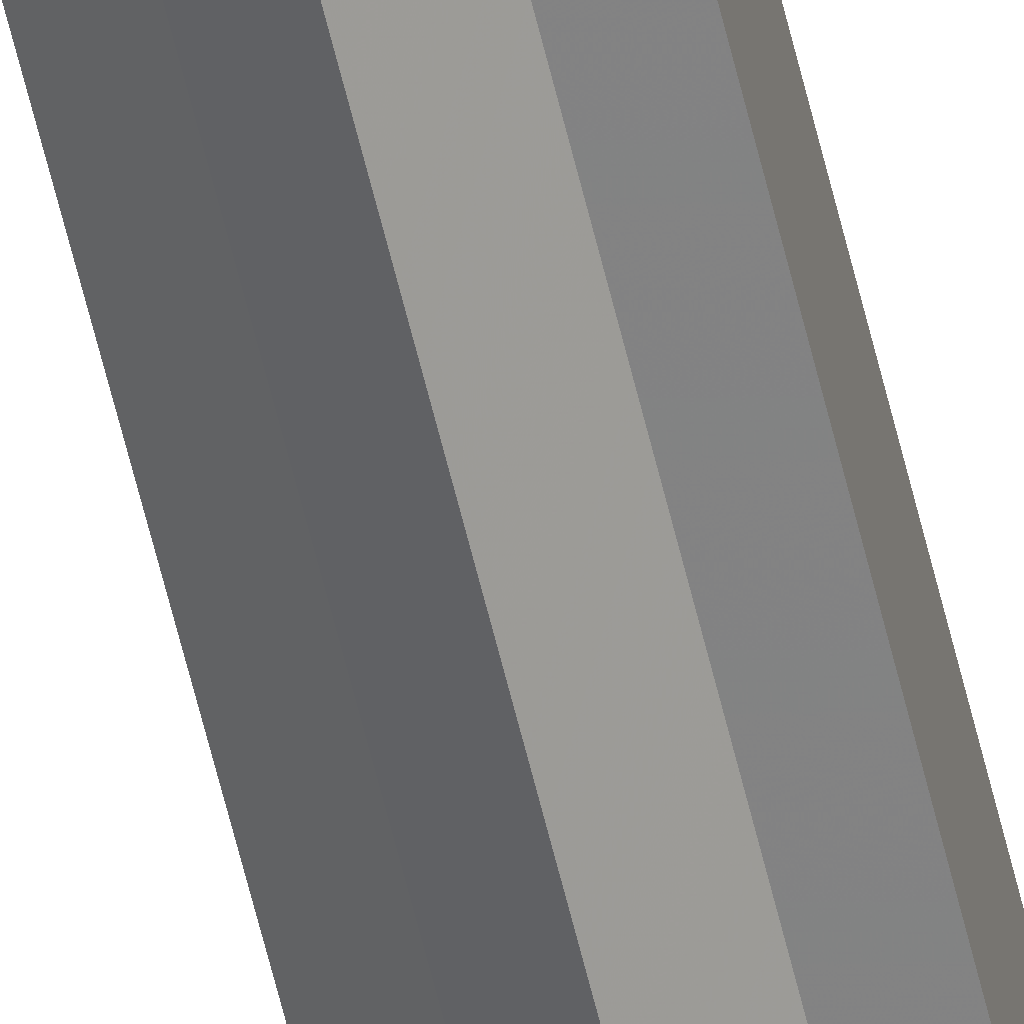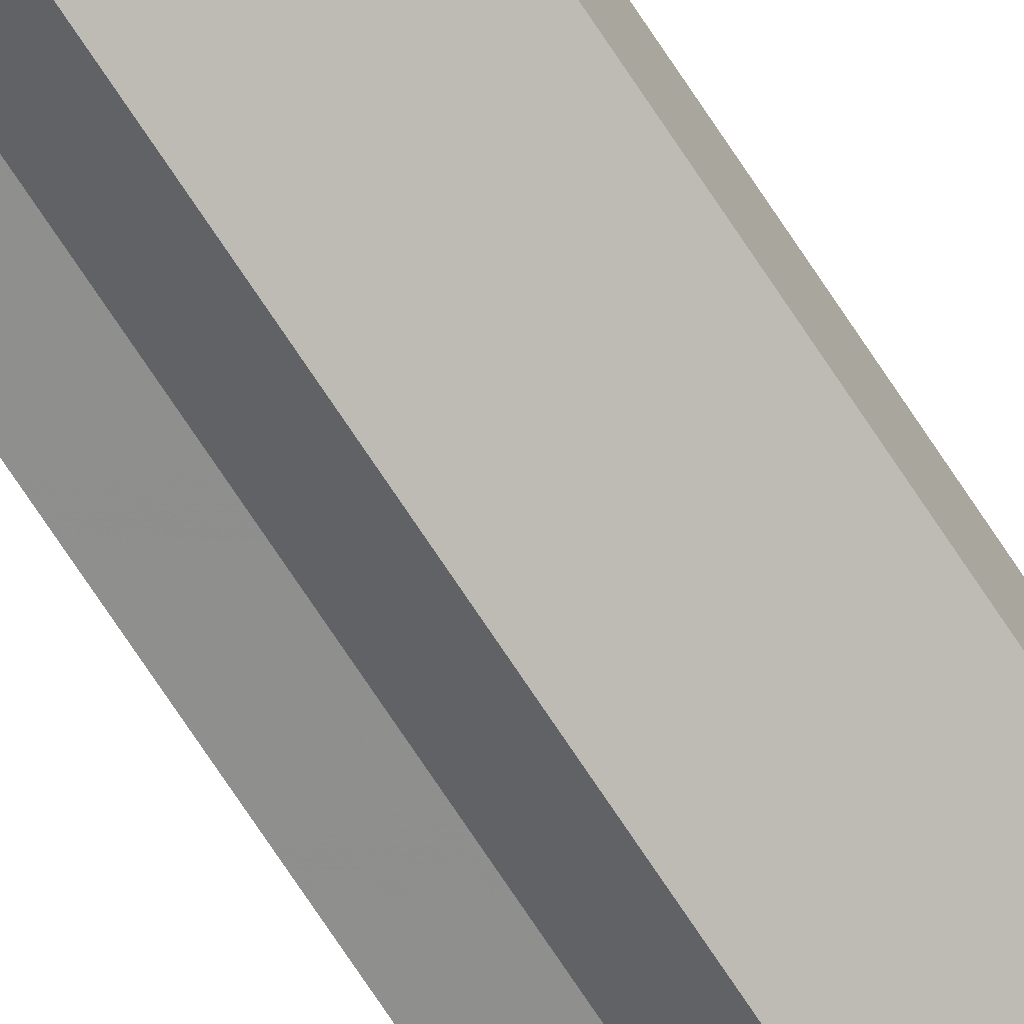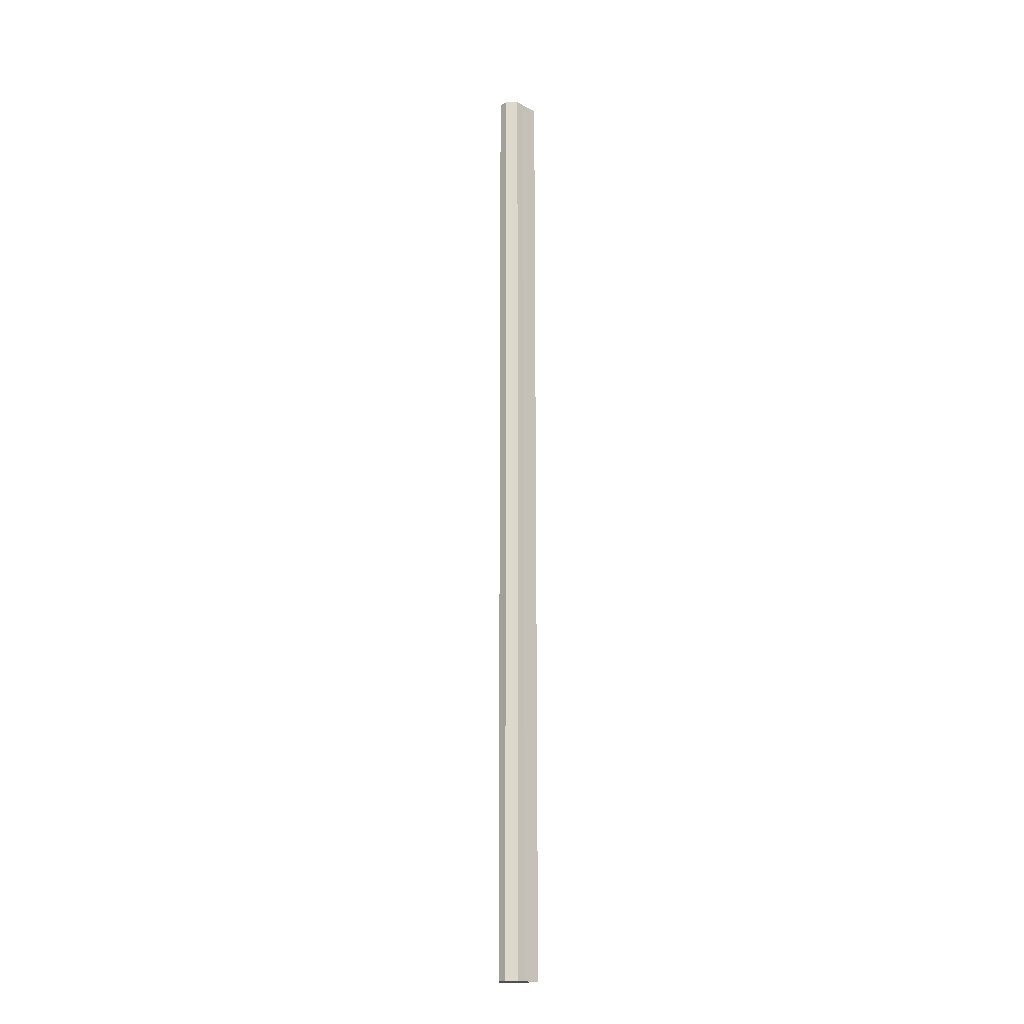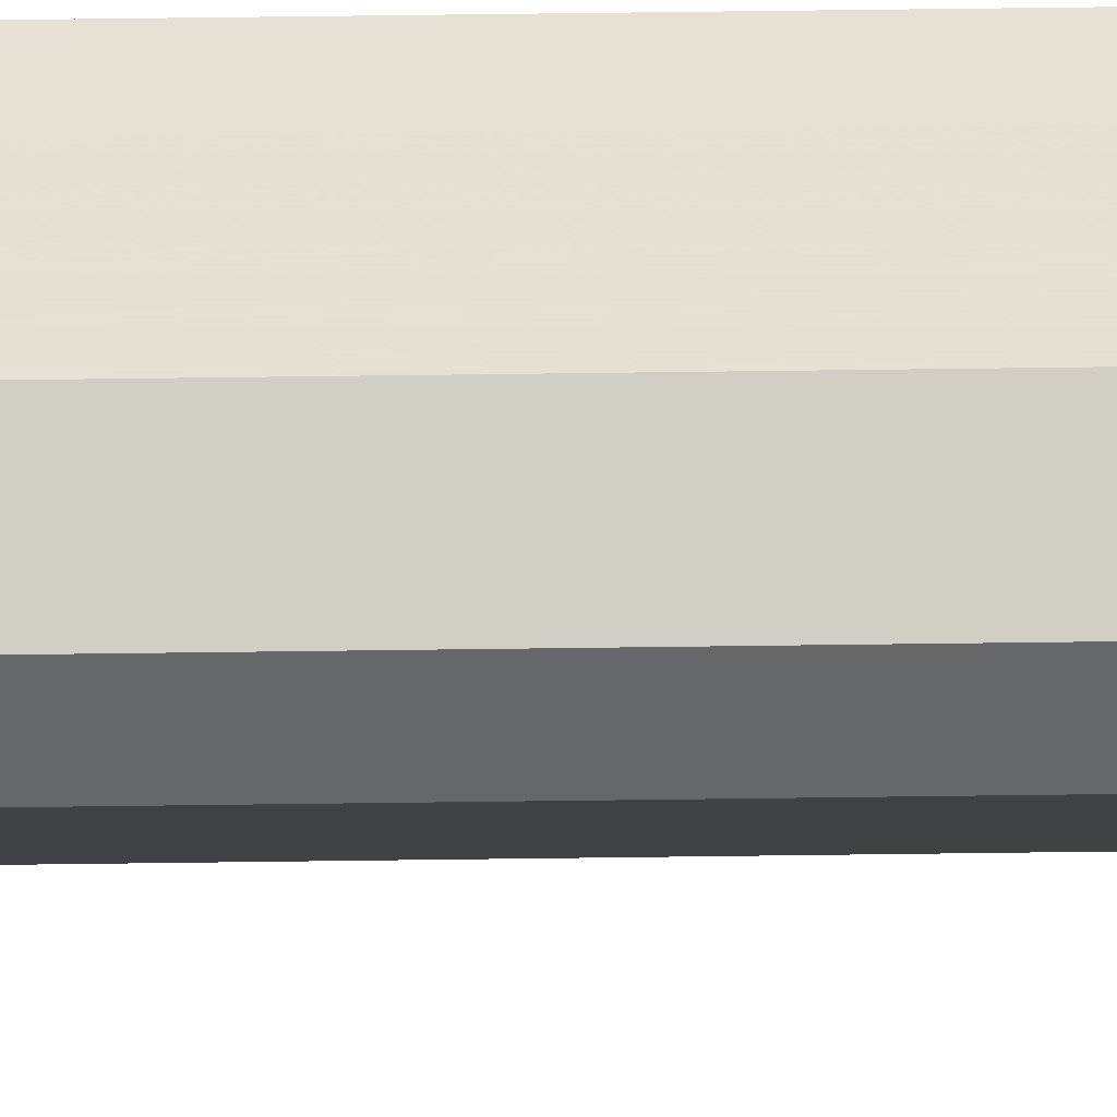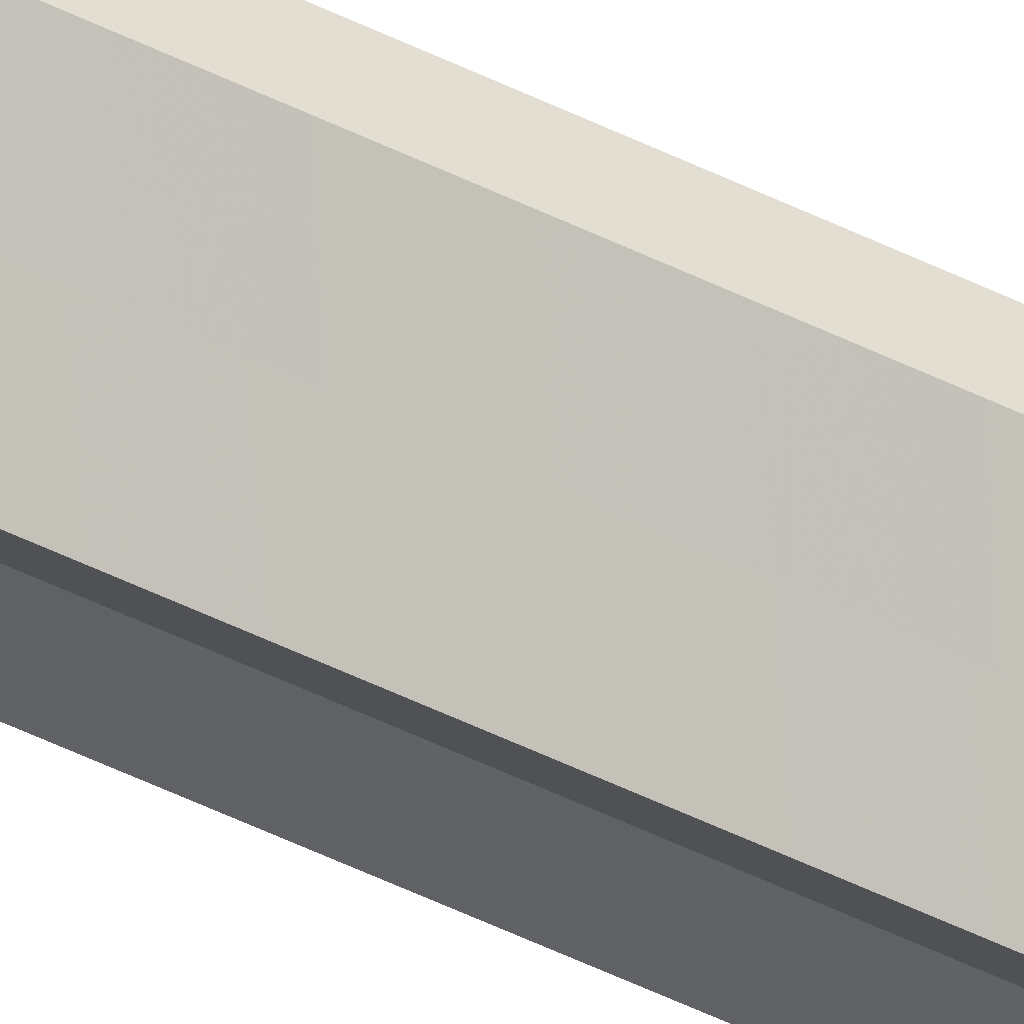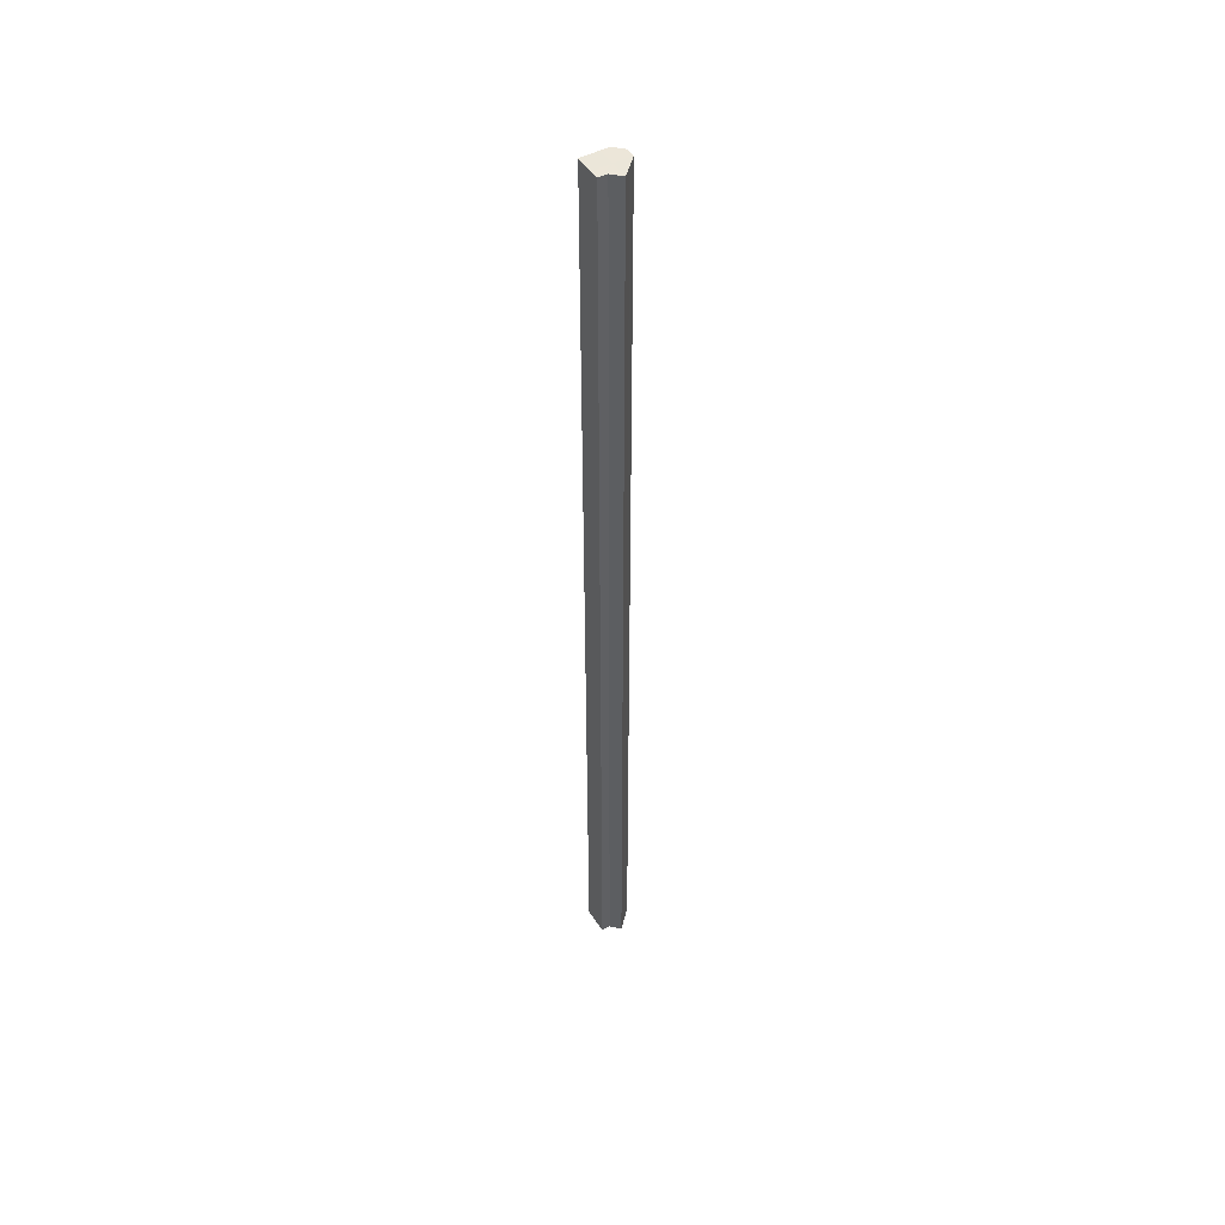
<metadata>
{"format":"obj","ext":"obj","renderer":"f3d","projection":"perspective","resolution":1024,"background":"white","views":[{"elev":-60.9,"azim":-166.6,"up":"+Y"},{"elev":-64.9,"azim":32.0,"up":"+Y"},{"elev":-17.9,"azim":135.7,"up":"+Z"},{"elev":38.6,"azim":88.9,"up":"+Y"},{"elev":-50.0,"azim":61.4,"up":"+Y"},{"elev":48.2,"azim":-31.2,"up":"+Z"}]}
</metadata>
<code>
o 5362
v 2211 1876 14.02
v 2211 1876 14.02
v 2211 1876 15.1
v 2211 1876 14.02
v 2211 1876 15.1
v 2211 1876 14.02
v 2211 1876 15.1
v 2211 1876 14.02
v 2211 1876 15.1
v 2211 1876 14.02
v 2211 1876 15.1
v 2211 1876 14.02
v 2211 1876 15.1
v 2211 1876 14.02
v 2211 1876 15.1
v 2211 1876 14.02
v 2211 1876 15.1
v 2211 1876 14.02
v 2211 1876 15.1
v 2211 1876 14.02
v 2211 1876 15.1
v 2211 1876 14.02
v 2211 1876 15.1
v 2211 1876 14.02
v 2211 1876 15.1
v 2211 1876 14.02
v 2211 1876 15.1
v 2211 1876 14.02
v 2211 1876 15.1
v 2211 1876 14.02
v 2211 1876 14.02
v 2211 1876 14.02
v 2211 1876 14.02
v 2211 1876 14.02
v 2211 1876 14.02
v 2211 1876 14.02
v 2211 1876 14.02
v 2211 1876 14.02
v 2211 1876 14.02
v 2211 1876 14.02
v 2211 1876 14.02
v 2211 1876 15.1
v 2211 1876 15.1
v 2211 1876 15.1
v 2211 1876 15.1
v 2211 1876 15.1
v 2211 1876 14.02
v 2211 1876 15.1
v 2211 1876 14.02
v 2211 1876 15.1
v 2211 1876 14.02
v 2211 1876 14.02
v 2211 1876 14.02
v 2211 1876 14.02
v 2211 1876 15.1
v 2211 1876 14.02
v 2211 1876 14.02
v 2211 1876 14.02
v 2211 1876 15.1
v 2211 1876 14.02
v 2211 1876 15.1
v 2211 1876 15.1
v 2211 1876 15.1
v 2211 1876 15.1
v 2211 1876 15.1
v 2211 1876 15.1
v 2211 1876 15.1
v 2211 1876 15.1
v 2211 1876 15.1
v 2211 1876 15.1
v 2211 1876 15.1
v 2211 1876 15.1
v 2211 1876 15.1
v 2211 1876 15.1
f 1 2 3
f 2 4 5
f 3 6 7
f 4 8 9
f 8 10 11
f 7 12 13
f 10 14 15
f 14 16 17
f 16 18 19
f 13 20 21
f 21 22 23
f 23 24 25
f 25 26 27
f 27 28 29
f 30 28 31
f 30 32 28
f 30 31 33
f 30 34 32
f 30 33 35
f 30 35 36
f 30 36 37
f 30 37 38
f 30 39 34
f 30 38 40
f 30 41 39
f 30 40 41
f 42 39 43
f 44 40 45
f 46 47 42
f 48 49 44
f 50 51 46
f 52 53 48
f 53 54 55
f 56 57 50
f 57 58 59
f 58 60 61
f 62 63 64
f 62 65 63
f 62 64 66
f 62 67 65
f 62 66 68
f 62 69 67
f 62 68 70
f 62 71 69
f 62 70 72
f 62 73 71
f 62 72 74
f 62 74 73

</code>
